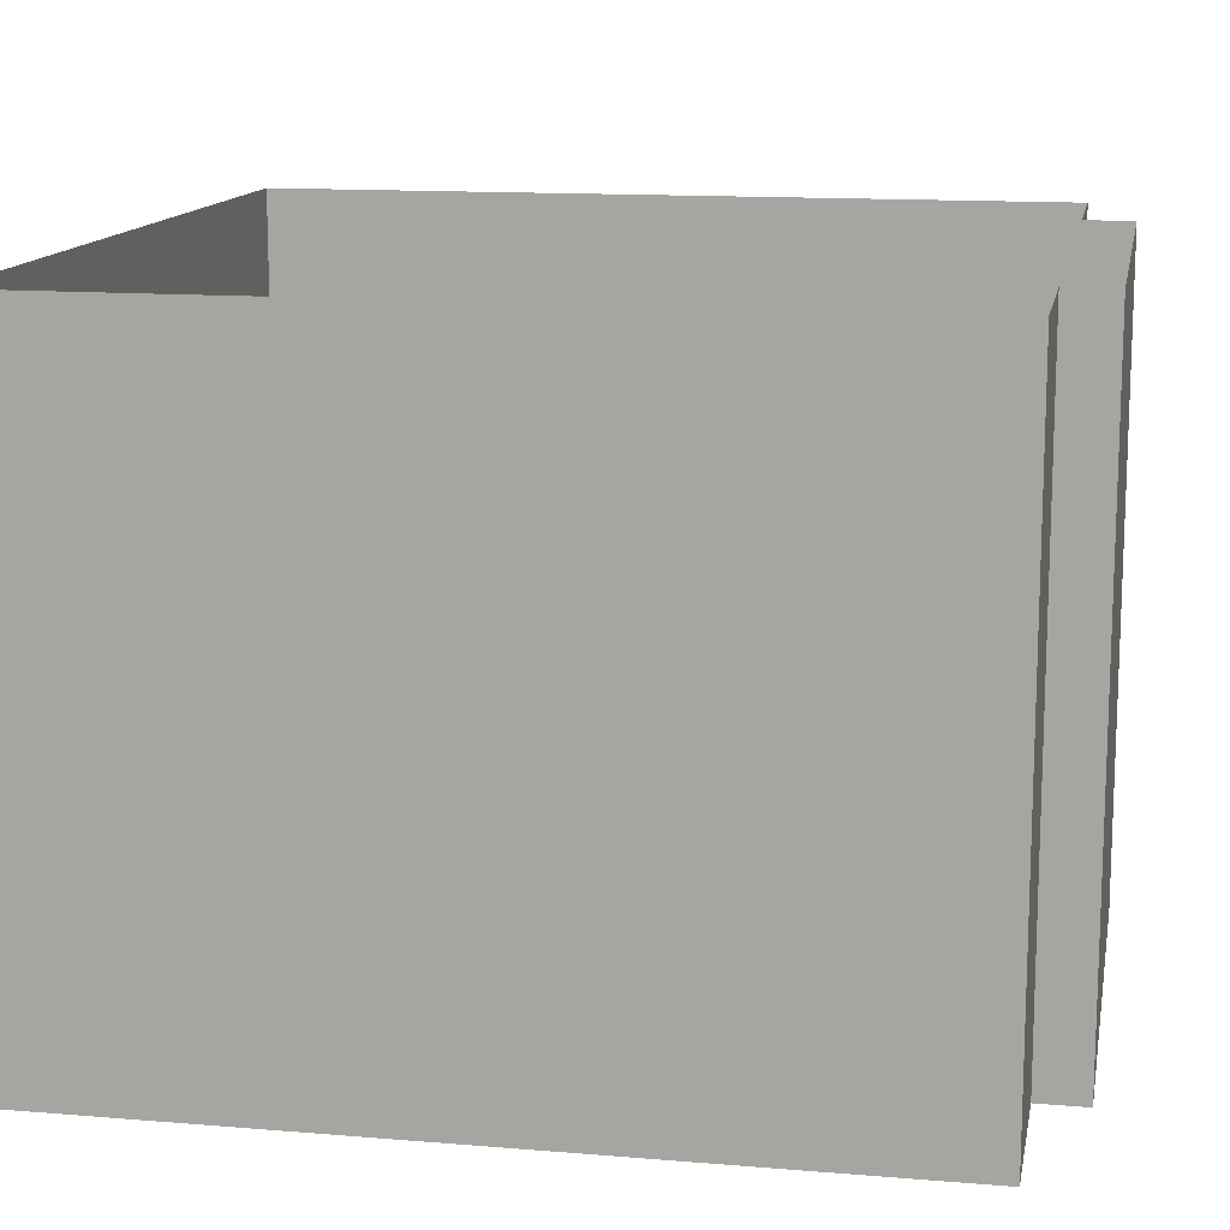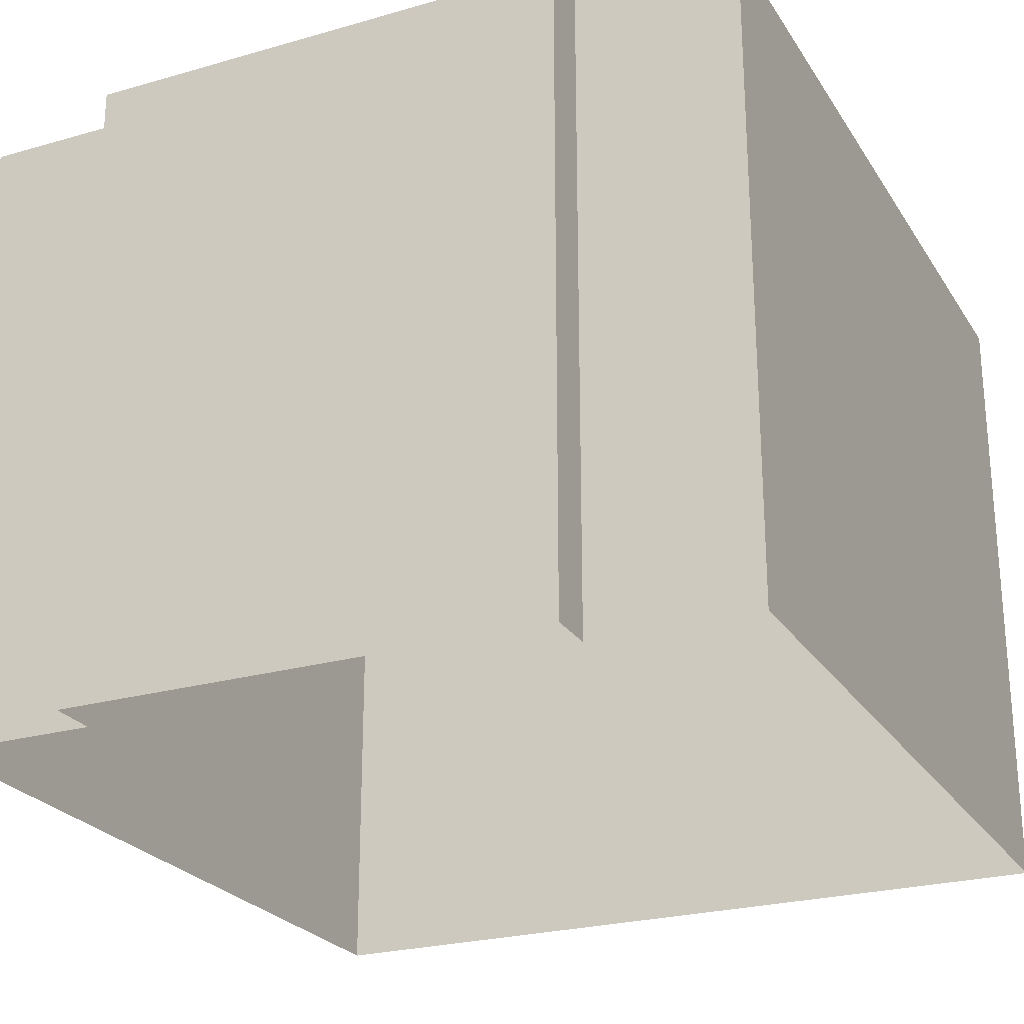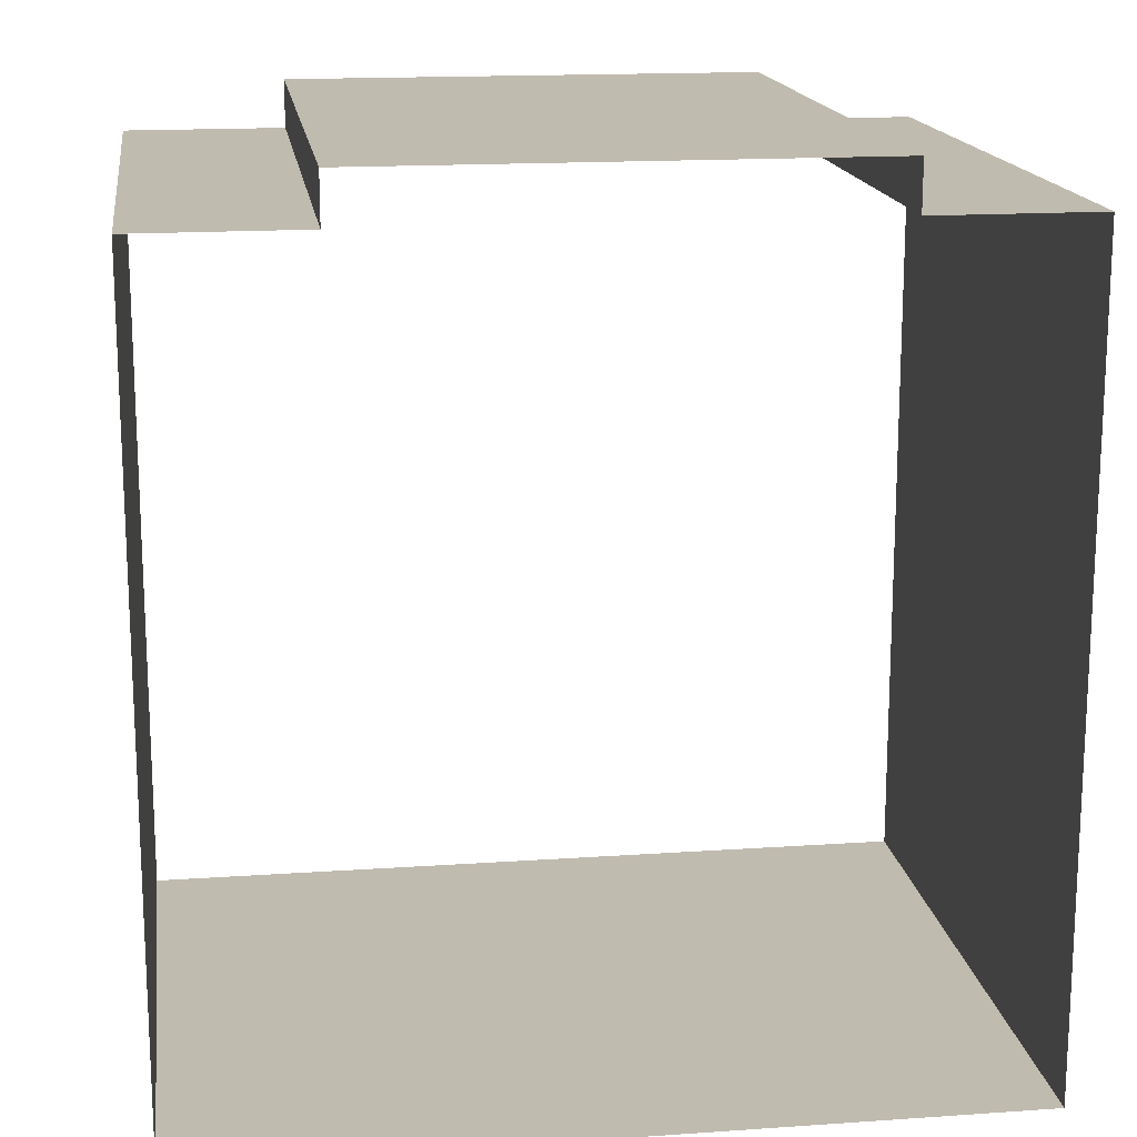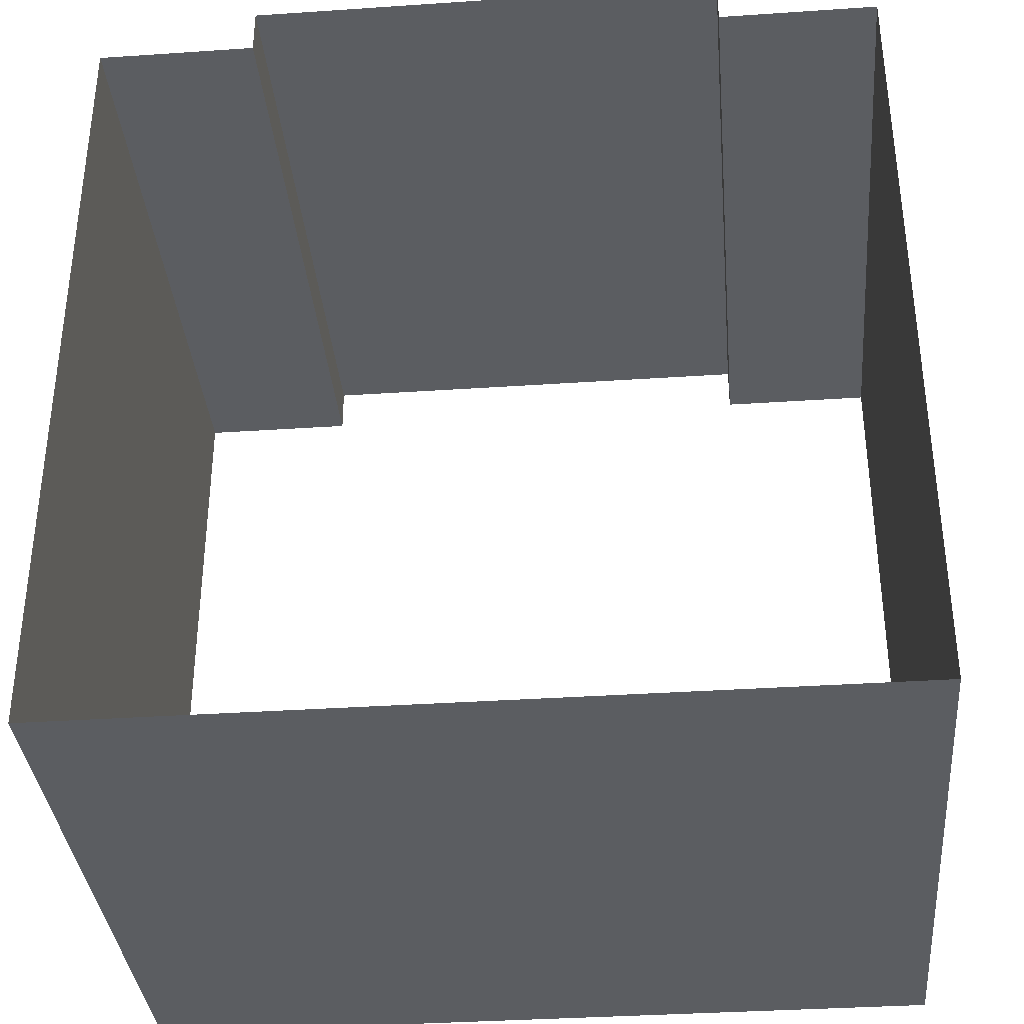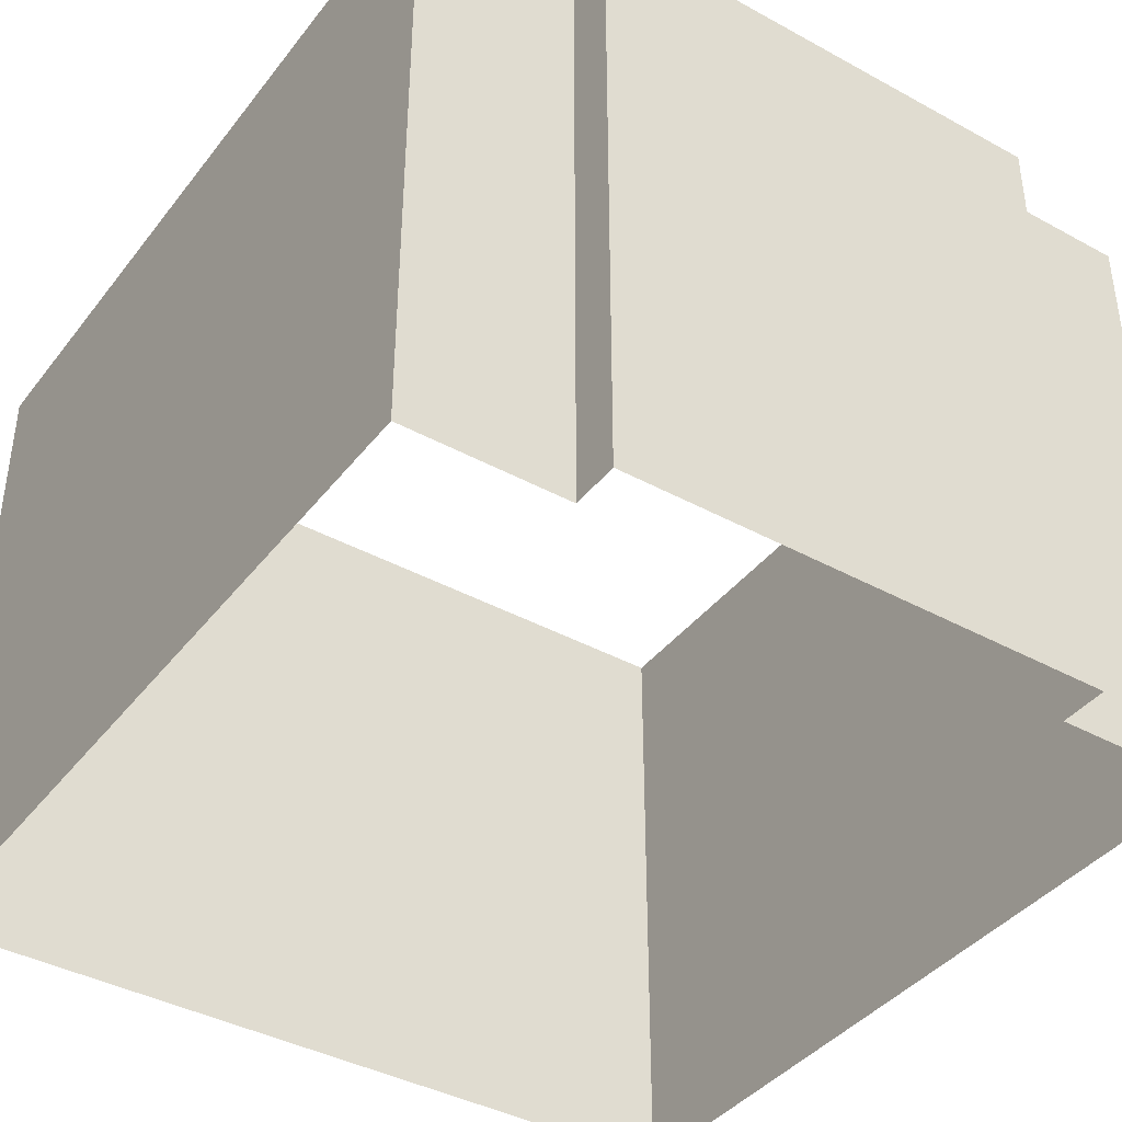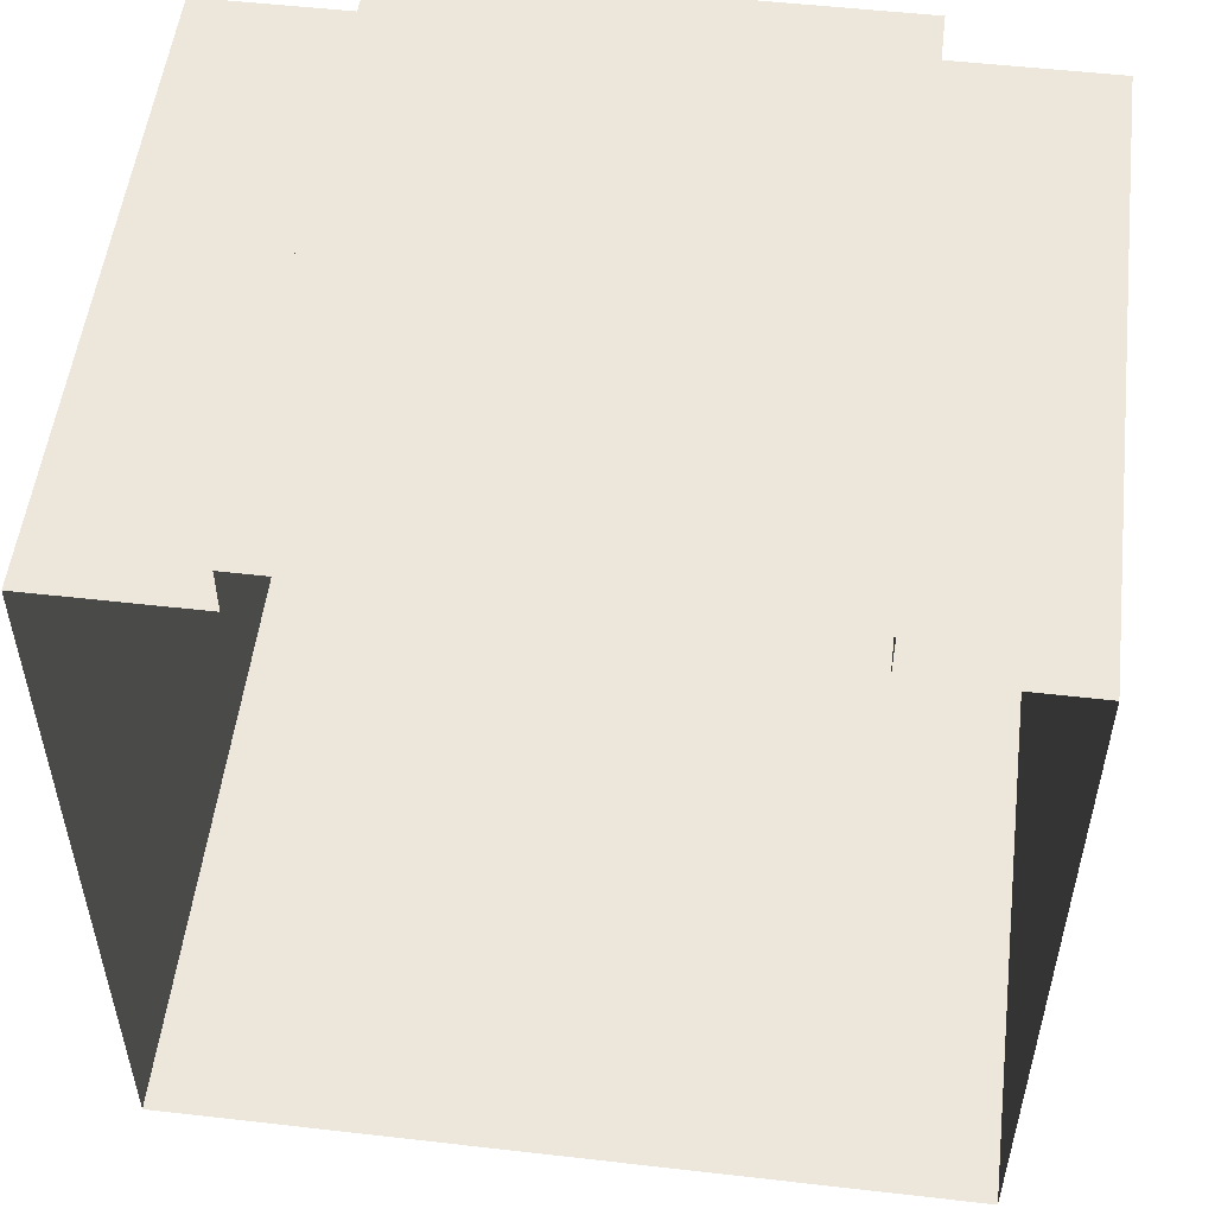
<metadata>
{"format":"obj","ext":"obj","renderer":"f3d","projection":"perspective","resolution":1024,"background":"white","views":[{"elev":13.4,"azim":100.6,"up":"+Z"},{"elev":-24.7,"azim":-154.9,"up":"+Z"},{"elev":16.2,"azim":-8.1,"up":"+Y"},{"elev":-35.7,"azim":-174.9,"up":"+Y"},{"elev":-40.1,"azim":146.0,"up":"+Z"},{"elev":52.9,"azim":-173.0,"up":"+Y"}]}
</metadata>
<code>
o Hallway
v -1.25 0 1
v 0.25 0 1
v -1.25 0 -1
v 0.25 0 -1
v -1.25 0 0
v 0.25 0 0
v -0.25 0 1
v -0.25 0 -1
v -0.25 0 0
v -1.25 2.5 1
v -1.25 2.5 -1
v -1.25 1 1
v -1.25 1 -1
v 1.25 2.5 -1
v 1.25 2.5 1
v 1.25 1 -1
v 1.25 1 1
v 1.25 0 1
v 1.25 0 -1
v -1.25 0 -1
v -1.25 0 1
v 1.25 2.5 1
v 1.25 2.5 -1
v 1.25 0 1
v 1.25 0 -1
v 1.25 0 0
v 0.75 2.5 1
v -0.75 2.5 1
v -0.75 2.5 -1
v 0.75 2.5 -1
v 0.75 2.65 1
v -0.75 2.65 1
v -0.75 2.65 -1
v 0.75 2.65 -1
f 9 6 4 8
f 7 2 6 9
f 1 7 9 5
f 5 9 8 3
f 6 2 24 26
f 4 6 26 25
f 17 16 19 18
f 13 12 21 20
f 10 12 13 11
f 14 16 17 15
f 27 30 23 22
f 10 11 29 28
f 30 27 31 34
f 32 33 34 31
f 28 29 33 32

</code>
